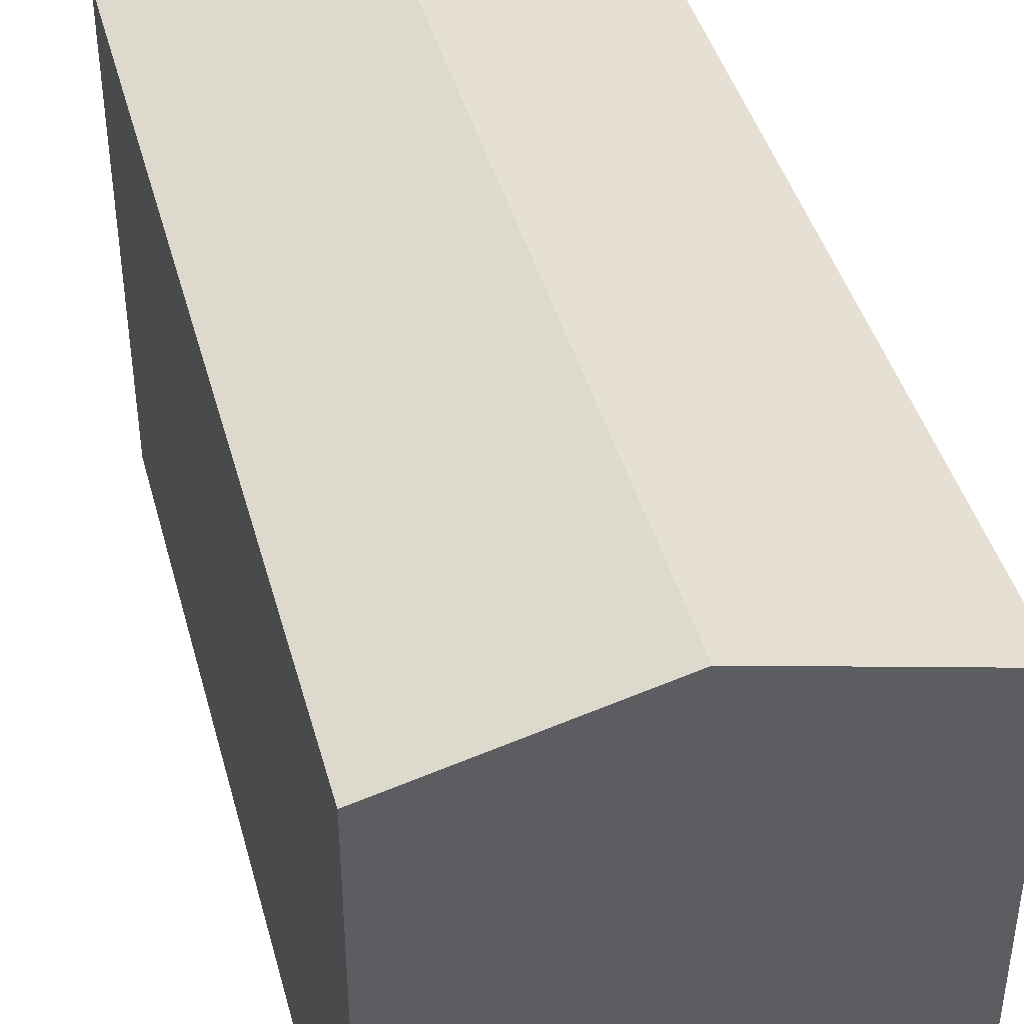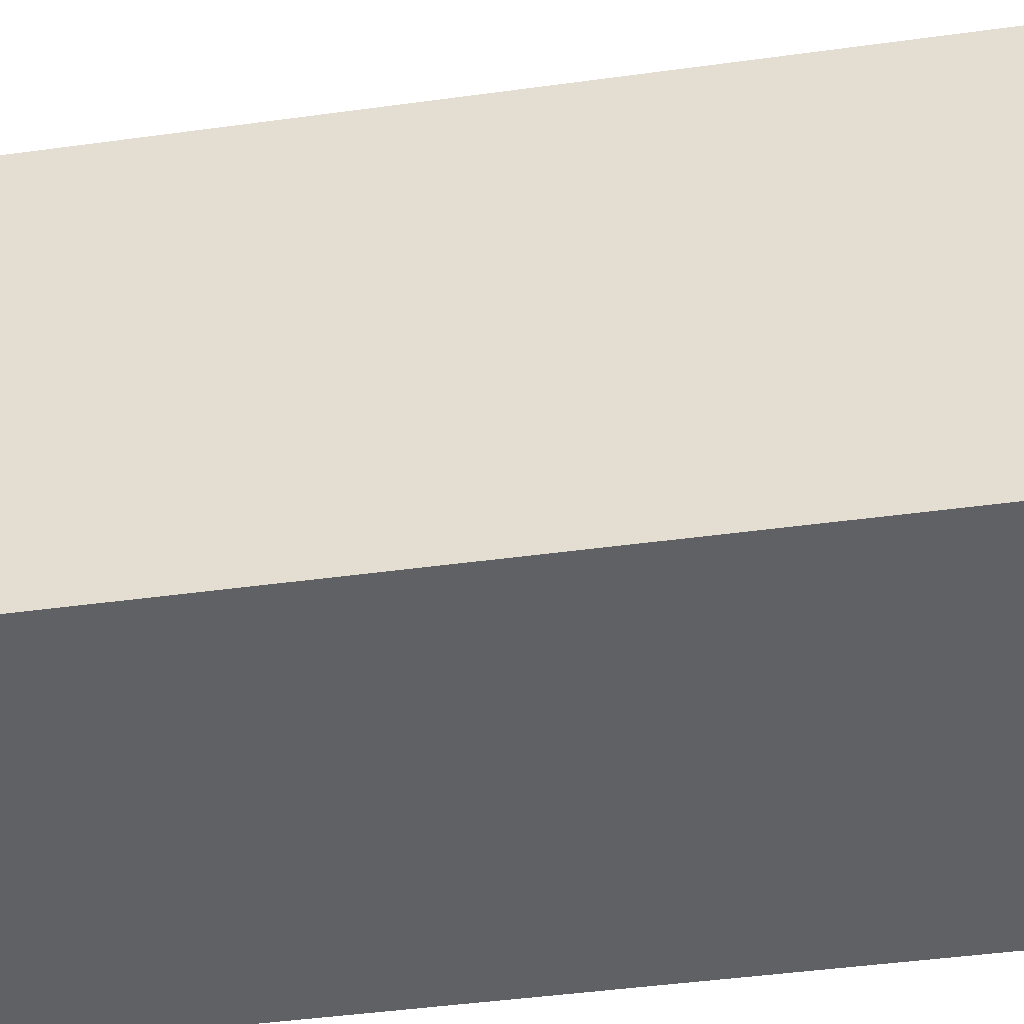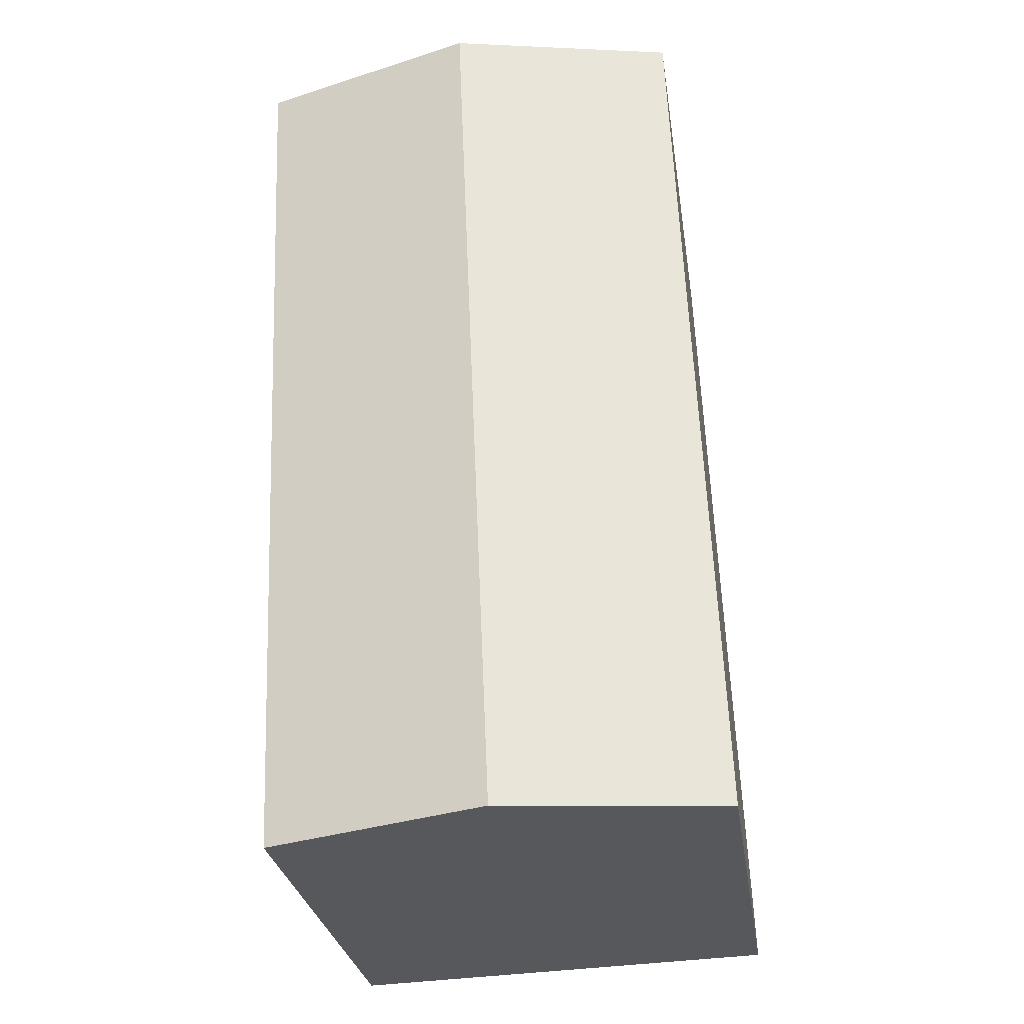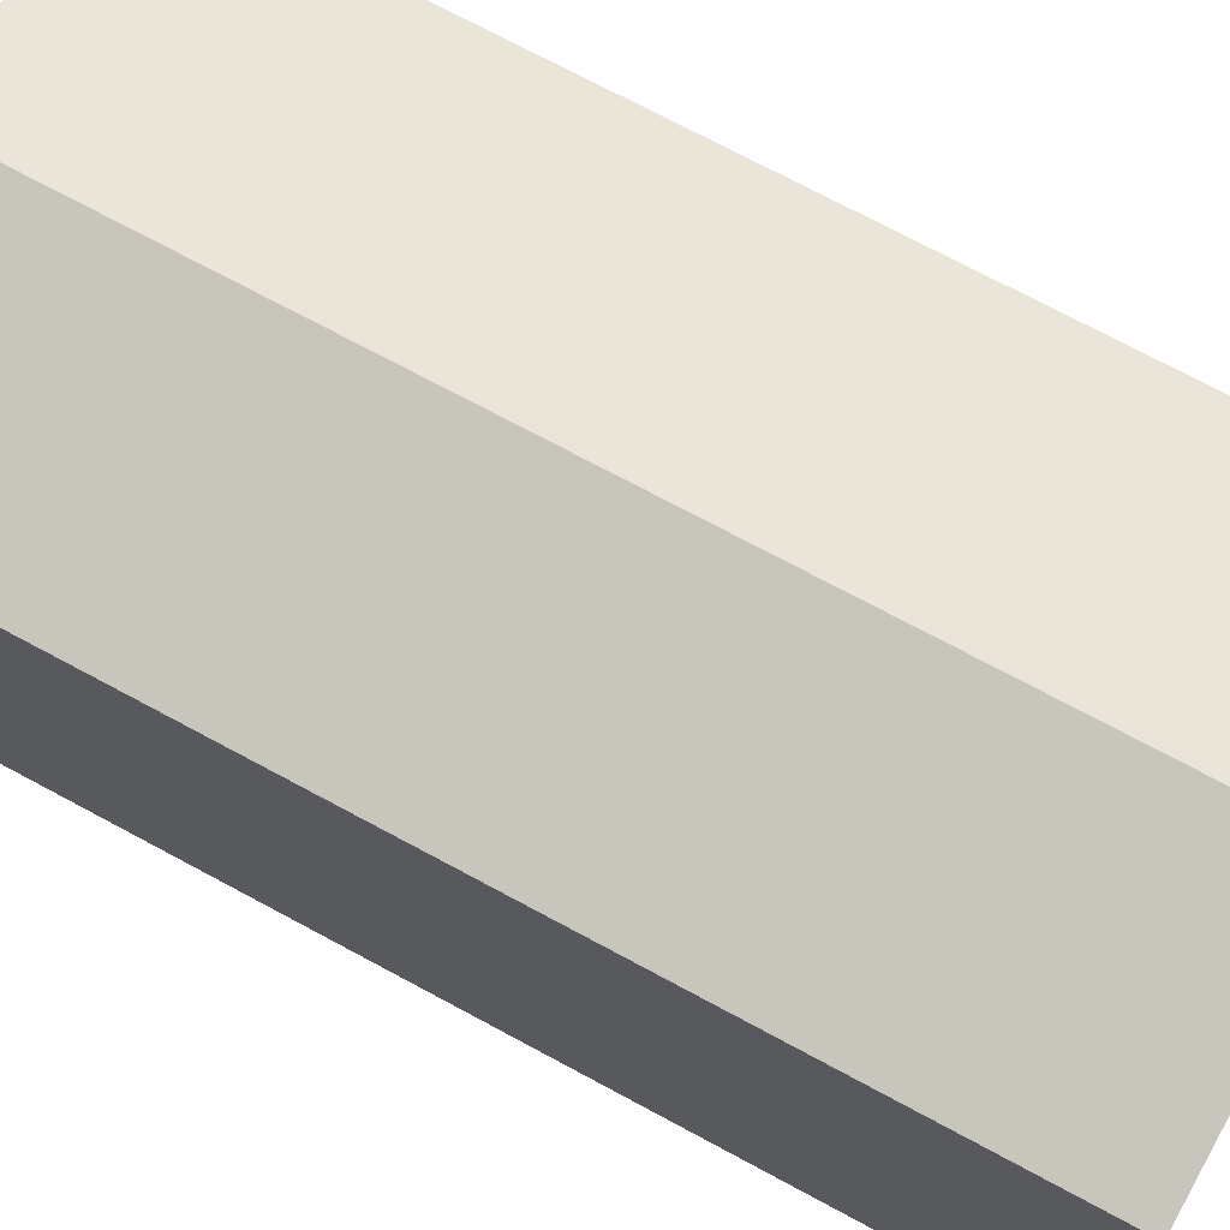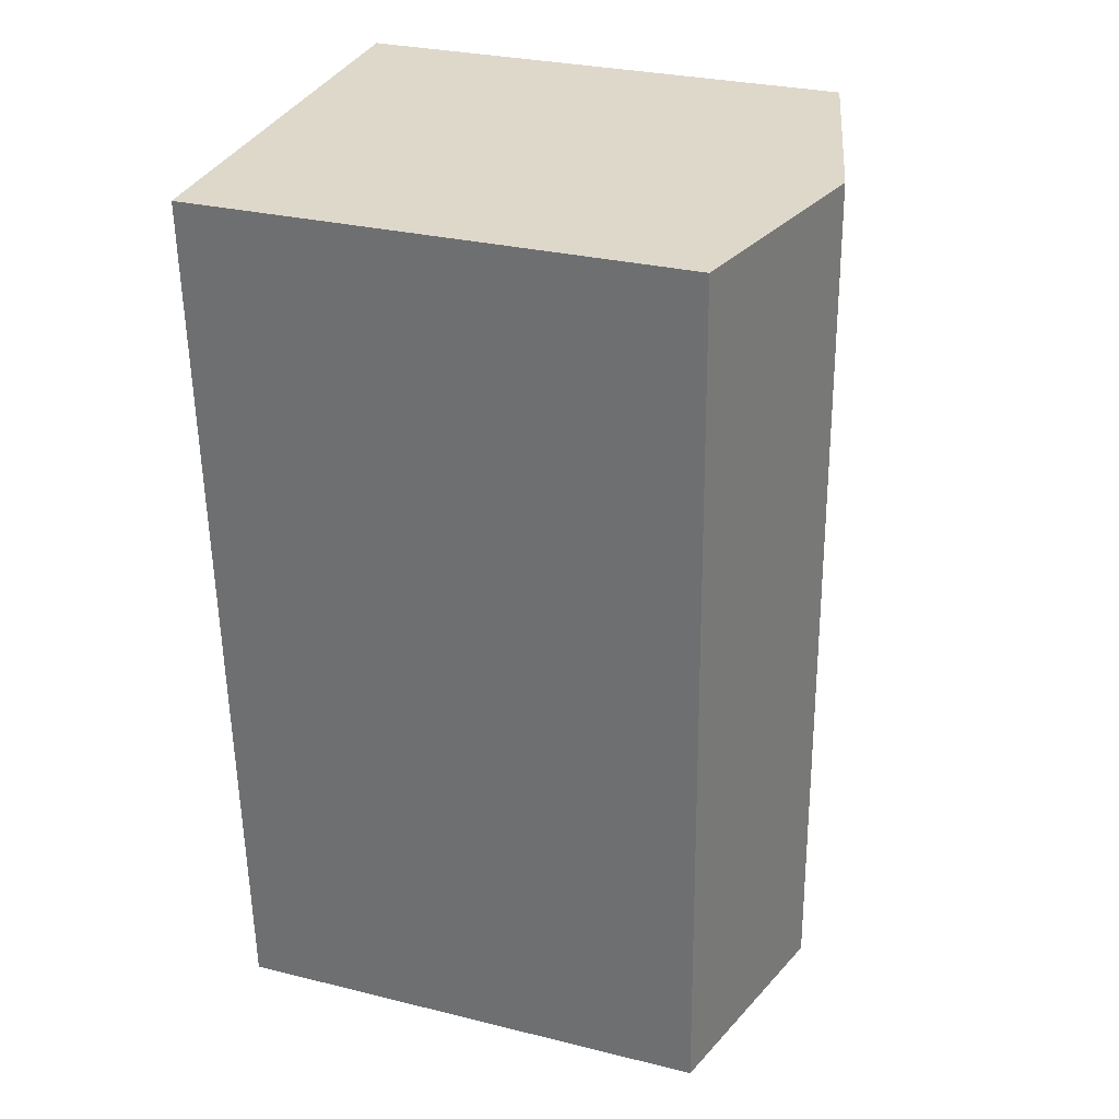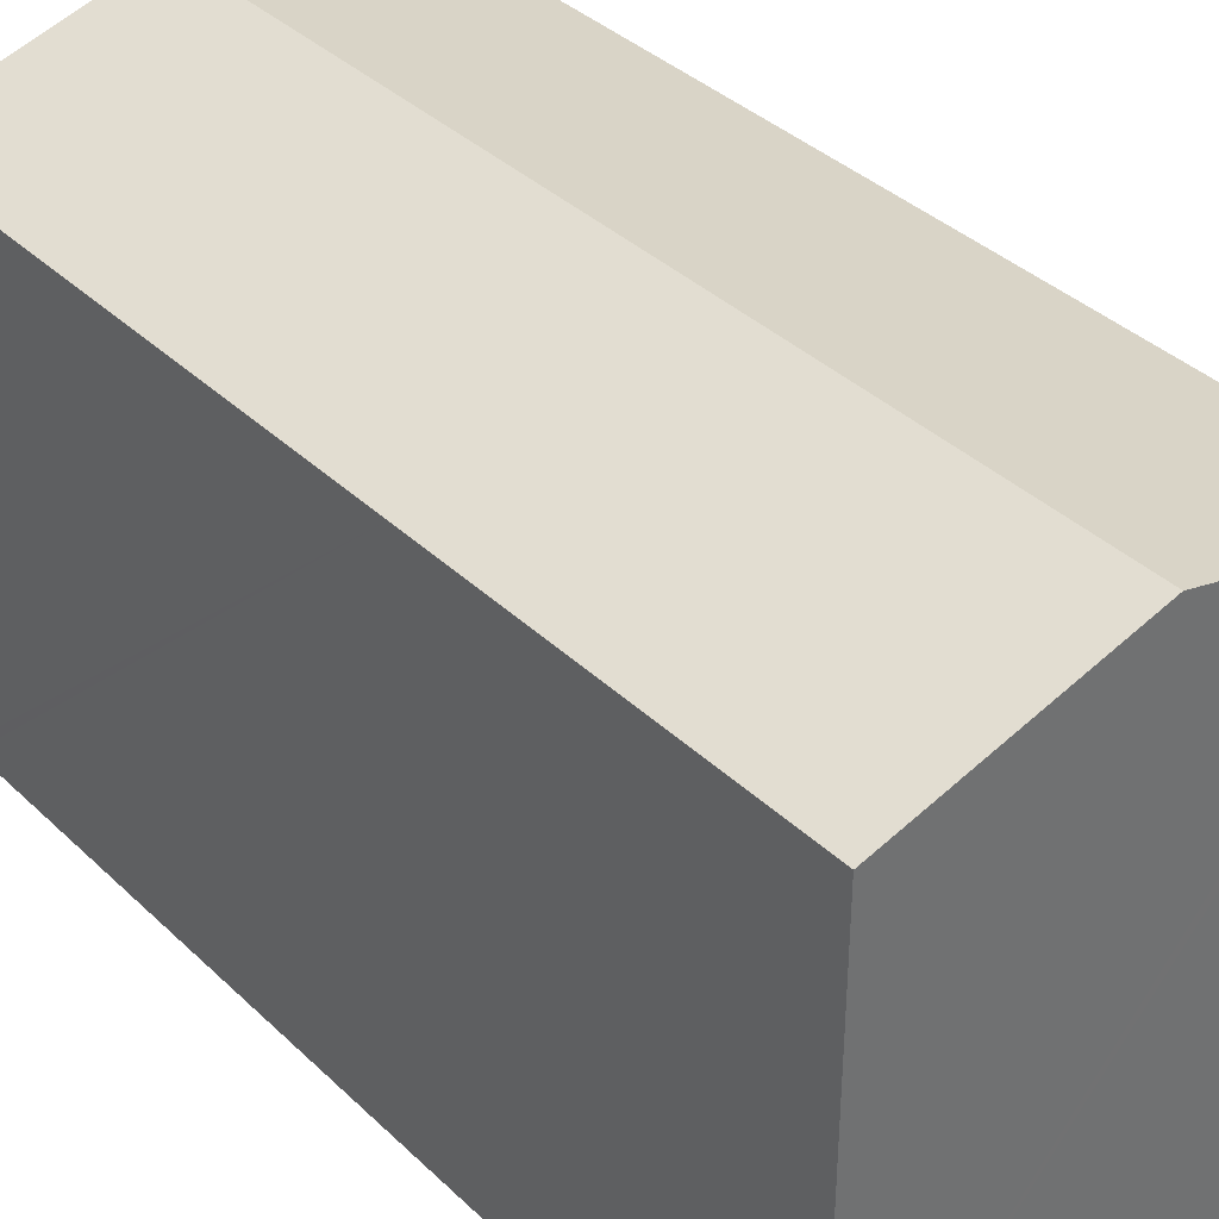
<metadata>
{"format":"obj","ext":"obj","renderer":"f3d","projection":"perspective","resolution":1024,"background":"white","views":[{"elev":42.4,"azim":167.5,"up":"+Y"},{"elev":-46.3,"azim":-78.8,"up":"+Y"},{"elev":-28.2,"azim":-171.7,"up":"+Z"},{"elev":73.9,"azim":120.5,"up":"+Y"},{"elev":29.5,"azim":109.9,"up":"+Z"},{"elev":37.6,"azim":-37.5,"up":"+Y"}]}
</metadata>
<code>
v  6.623 14.11 22.64
v  10.94 12.7 -0.443
v  5.67 14.11 -0.229
v  11.35 12.59 -0.459
v  11.93 12.69 22.4
v  12.28 12.6 22.39
v  0.205 12.65 -0.008
v  0 12.59 7.711e-16
v  0.012 12.59 0.292
v  0.56 12.59 13.45
v  0.953 12.59 22.88
v  0 0 0
v  0.012 -1.788e-17 0.292
v  0.56 -8.234e-16 13.45
v  0.953 -1.401e-15 22.88
v  6.623 -1.386e-15 22.64
v  12.28 -1.371e-15 22.39
v  11.93 -1.372e-15 22.4
v  11.35 2.811e-17 -0.459
v  10.94 2.713e-17 -0.443
v  5.67 1.402e-17 -0.229
v  0.205 4.899e-19 -0.008
g defaultobject
f 1 2 3
f 2 1 4
f 4 1 5
f 4 5 6
f 7 1 3
f 1 7 8
f 1 8 9
f 1 9 10
f 1 10 11
f 12 9 8
f 9 12 10
f 10 12 13
f 10 13 14
f 10 14 11
f 11 14 15
f 15 1 11
f 1 15 5
f 5 15 6
f 6 15 16
f 6 16 17
f 17 16 18
f 17 4 6
f 4 17 19
f 19 2 4
f 2 19 3
f 3 19 7
f 7 19 8
f 8 19 20
f 8 20 12
f 12 20 21
f 12 21 22
f 14 16 15
f 16 14 18
f 18 14 17
f 17 14 19
f 19 14 13
f 19 13 21
f 21 13 22
f 22 13 12
f 19 21 20

</code>
